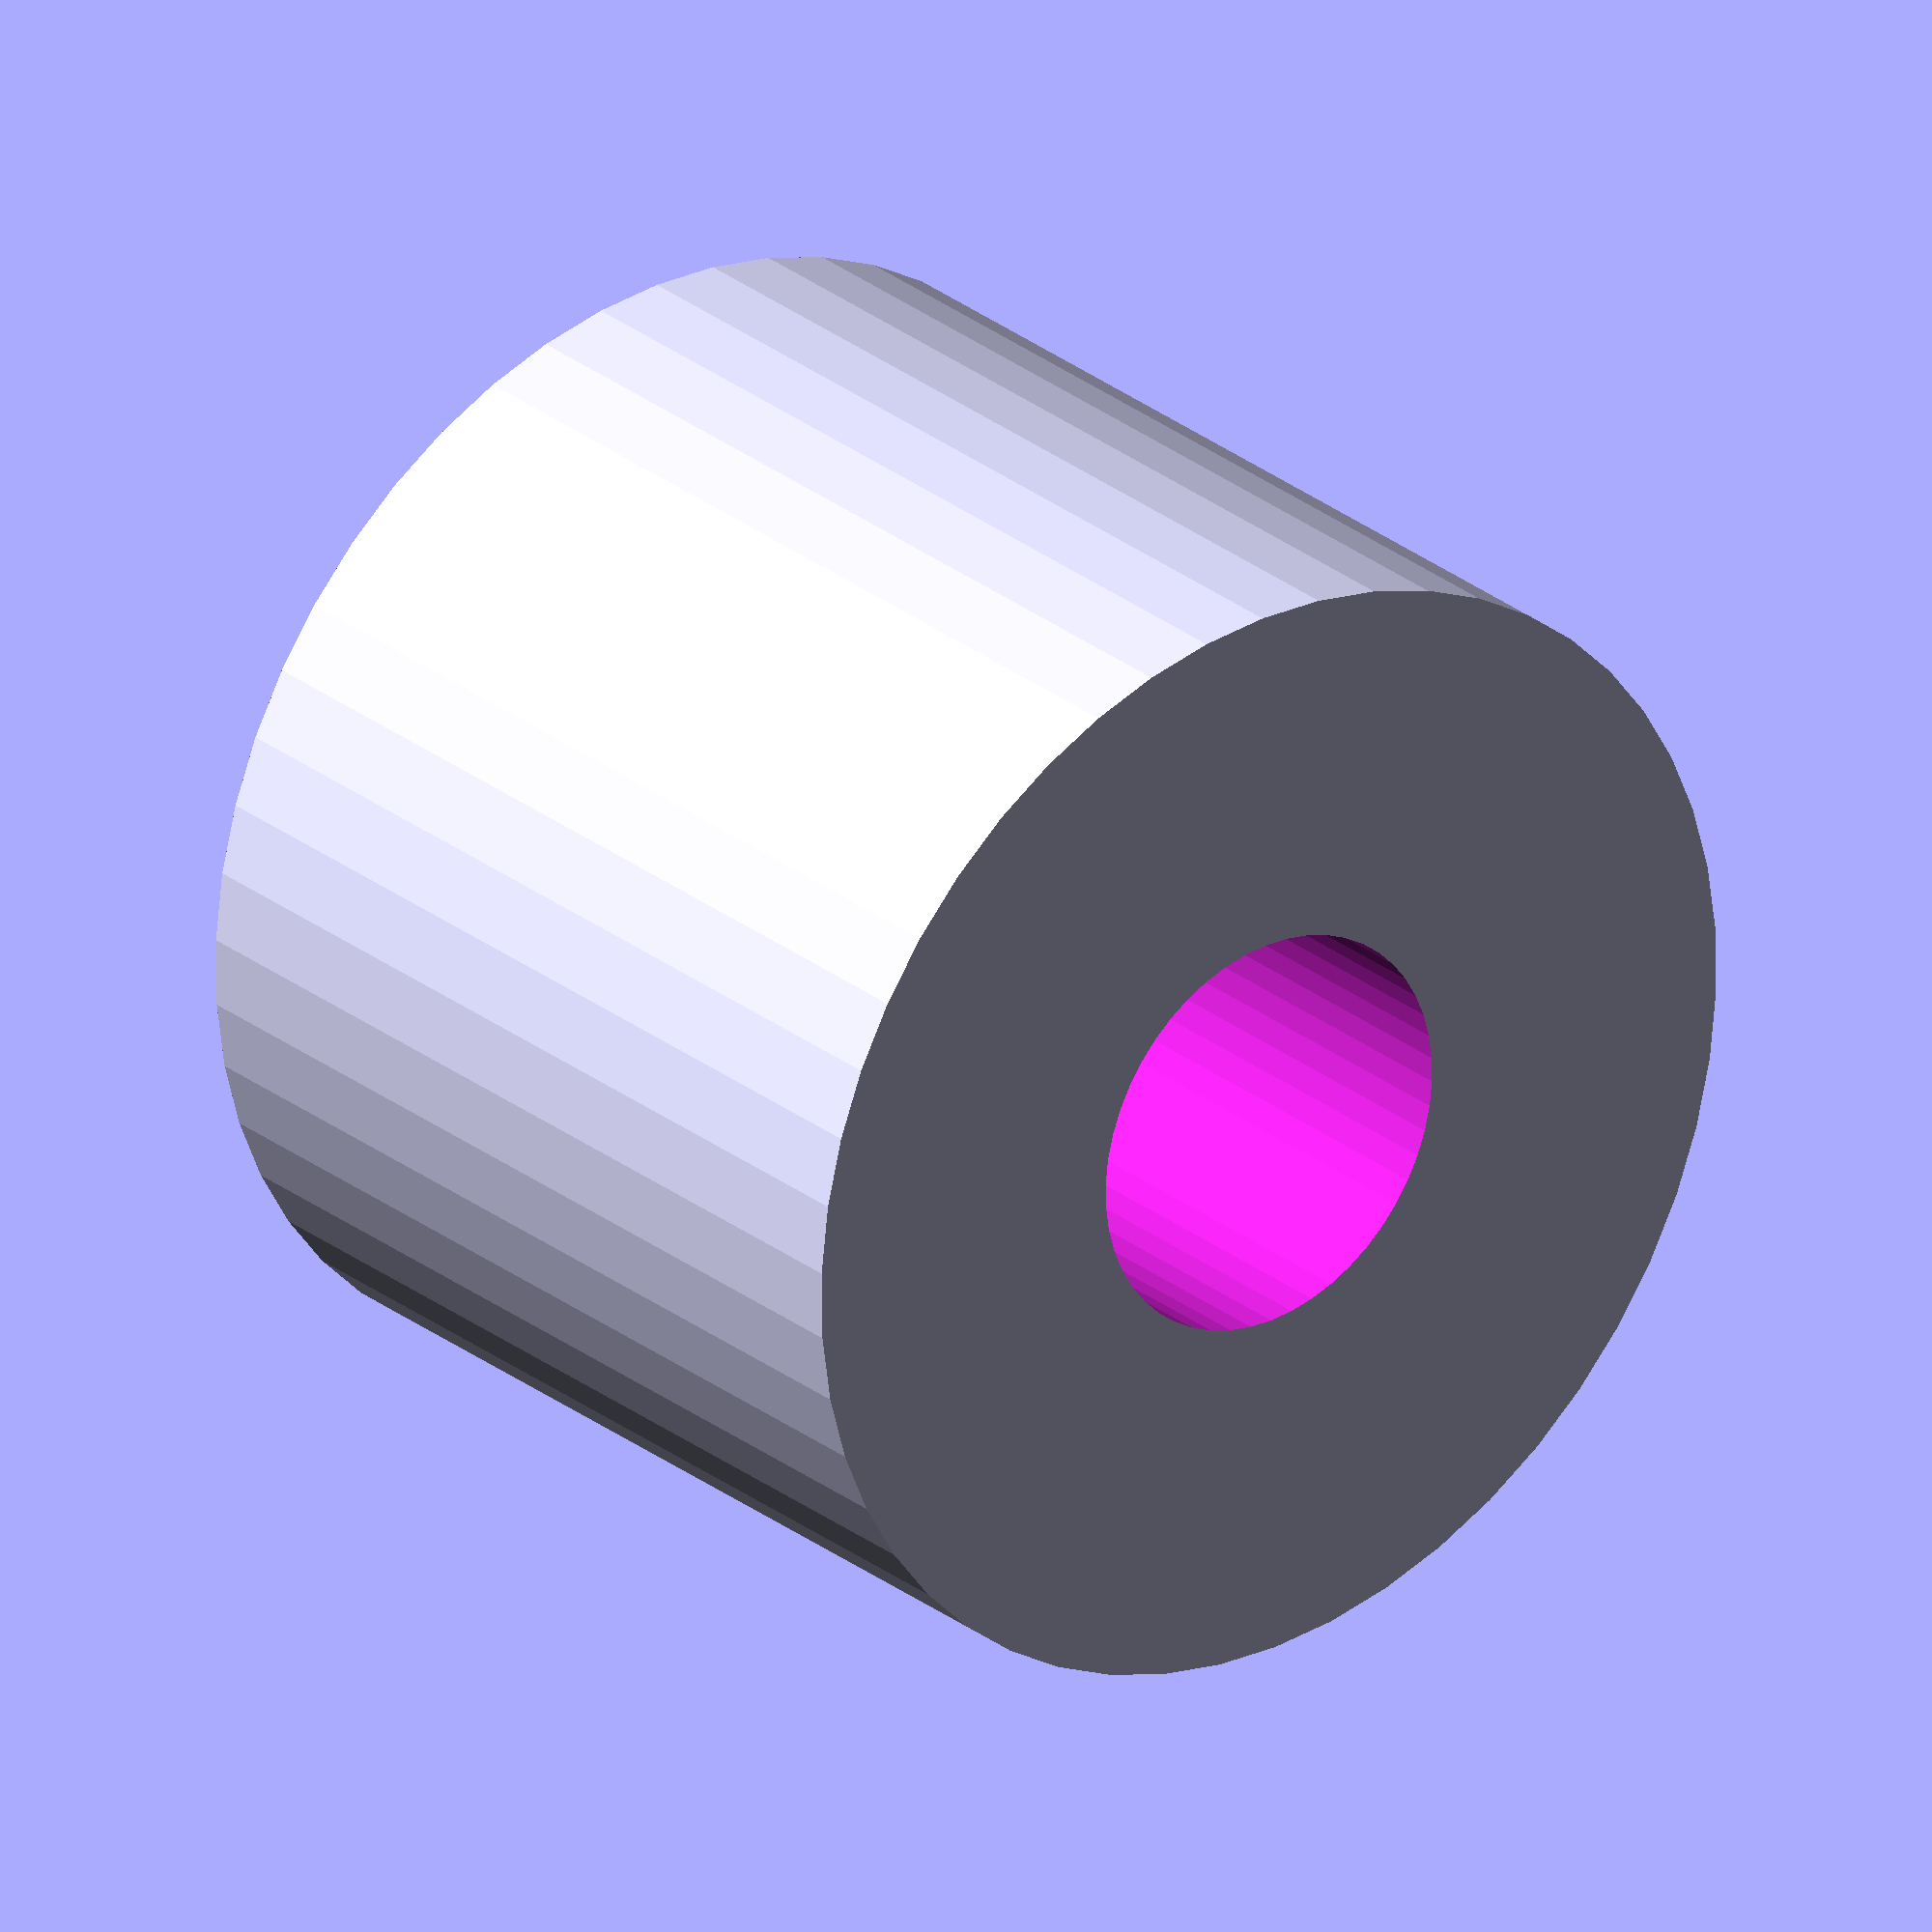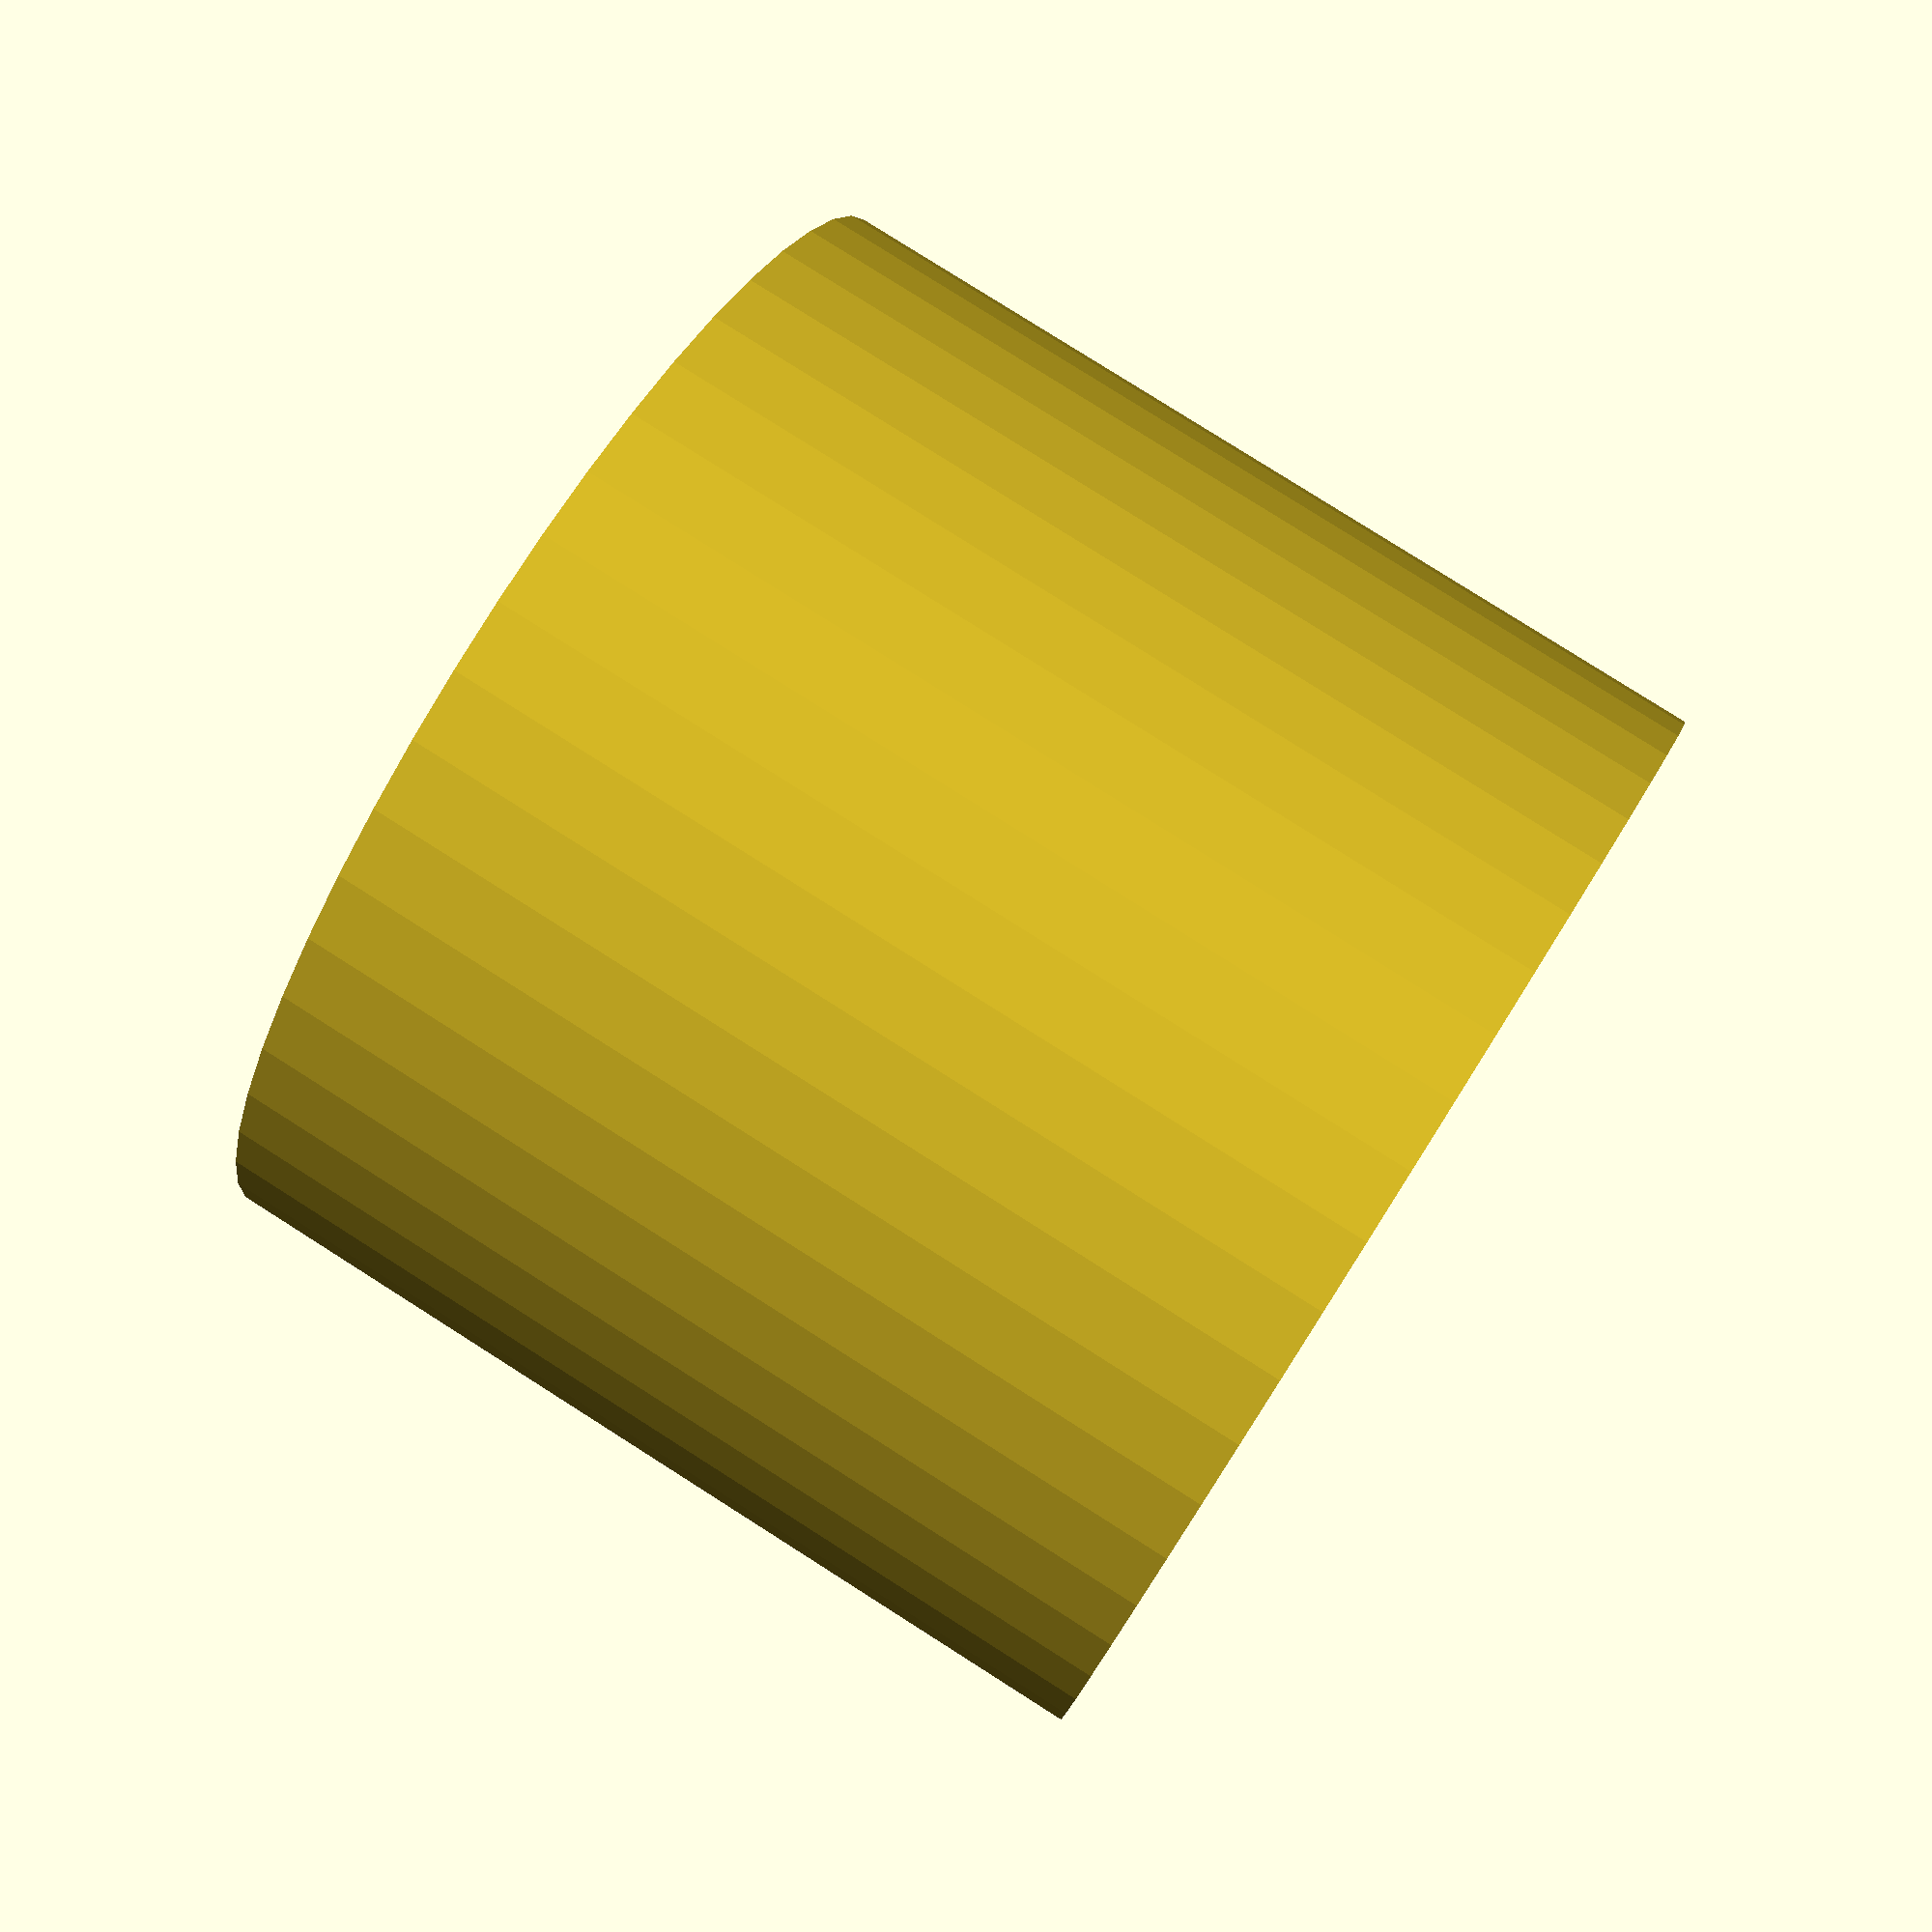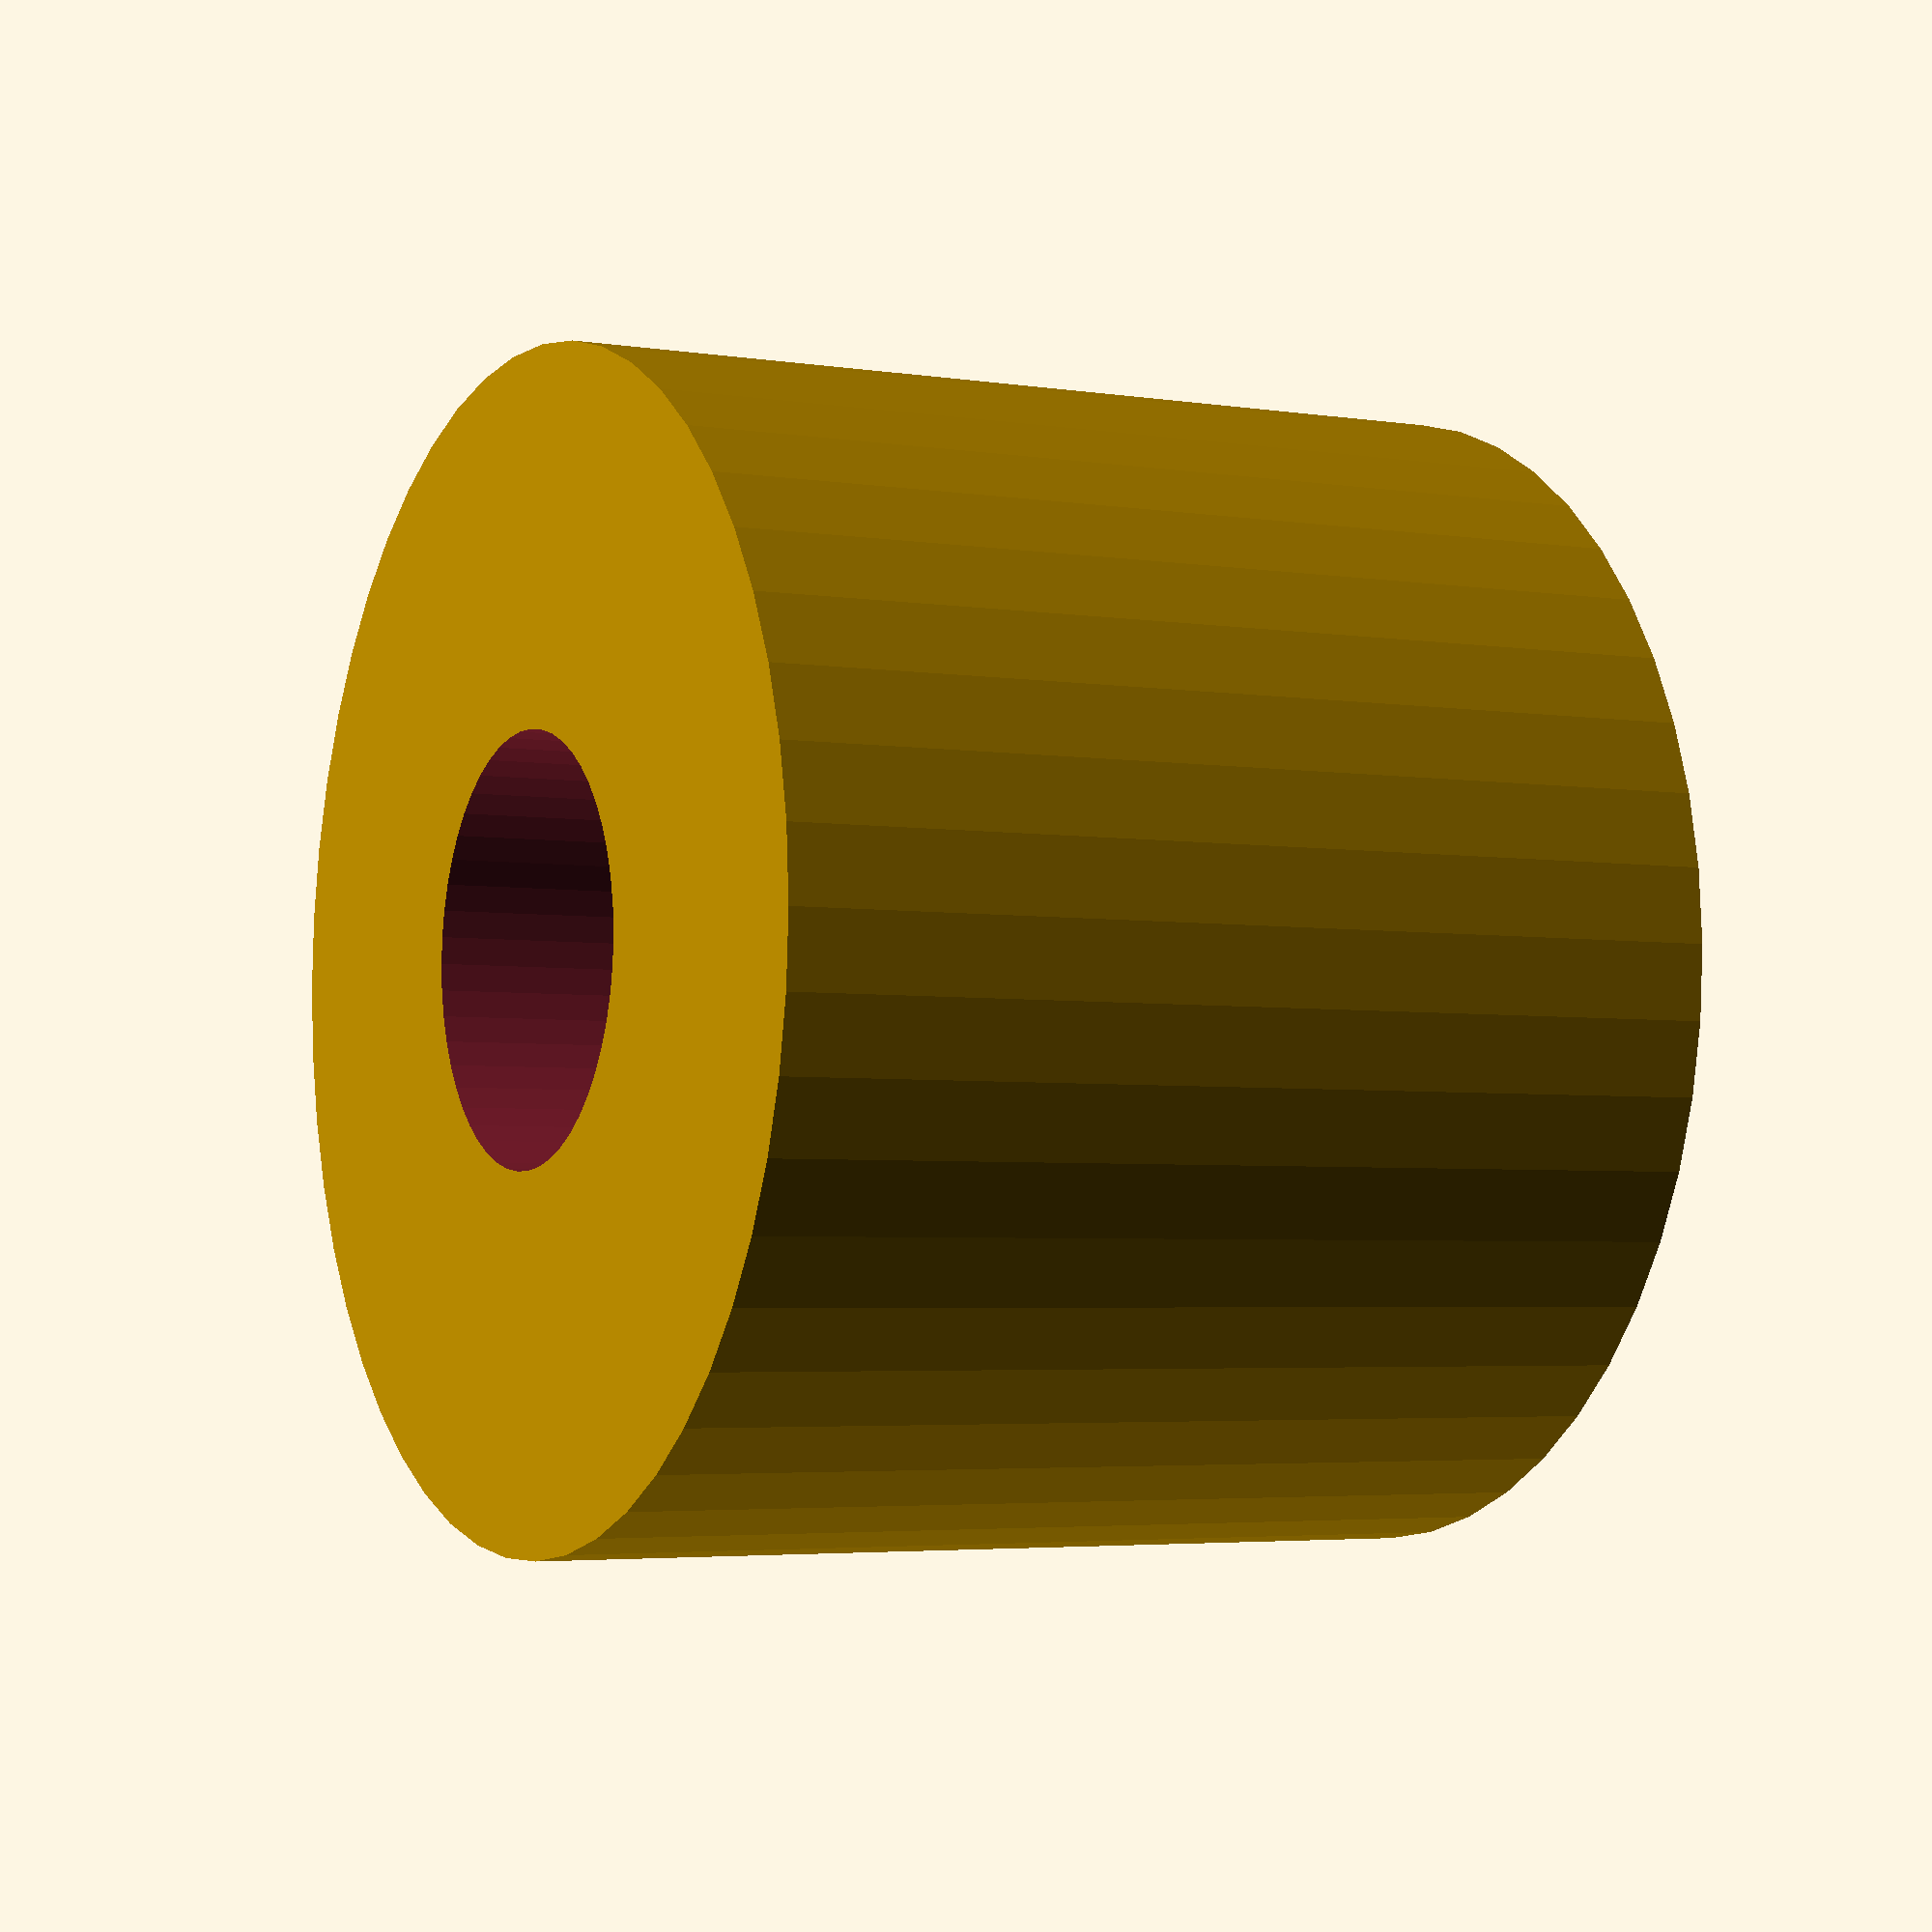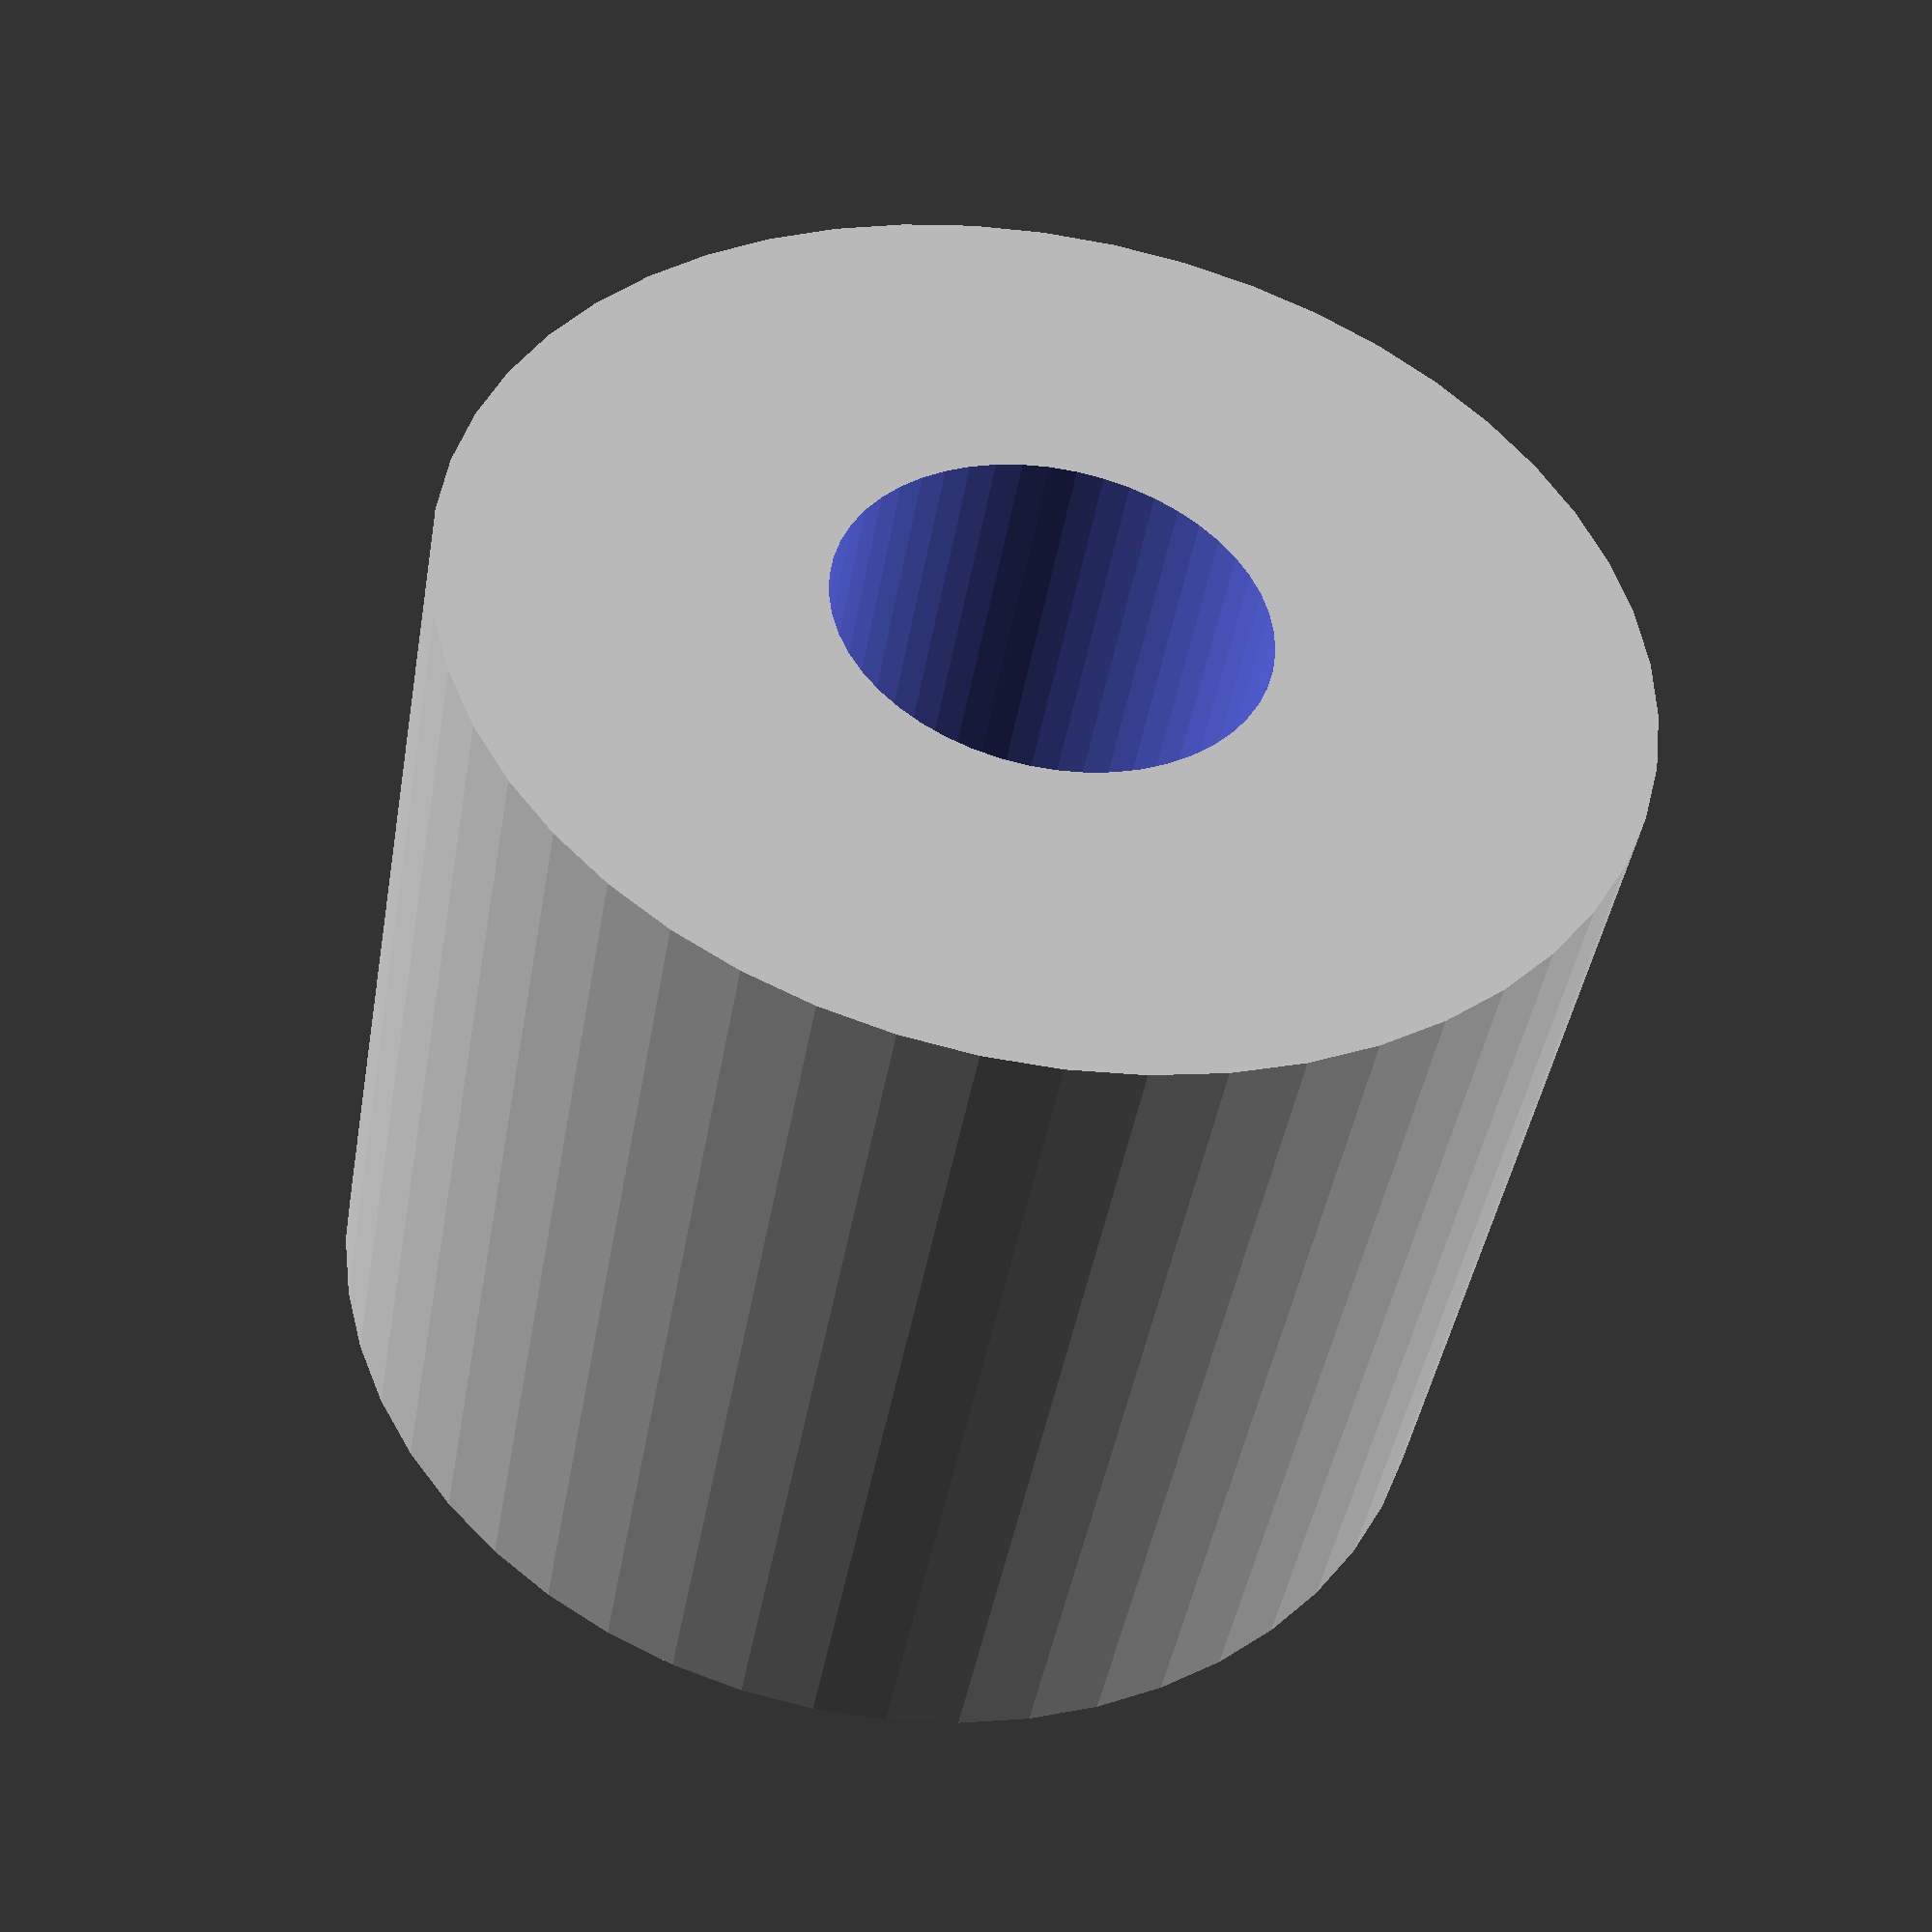
<openscad>
$fn = 50;


difference() {
	union() {
		translate(v = [0, 0, -3.5000000000]) {
			cylinder(h = 7, r = 4.2500000000);
		}
	}
	union() {
		translate(v = [0, 0, -100.0000000000]) {
			cylinder(h = 200, r = 1.5500000000);
		}
	}
}
</openscad>
<views>
elev=153.1 azim=126.8 roll=39.4 proj=o view=solid
elev=99.4 azim=186.2 roll=57.6 proj=p view=solid
elev=183.9 azim=28.9 roll=297.9 proj=p view=solid
elev=224.2 azim=3.8 roll=9.8 proj=p view=wireframe
</views>
